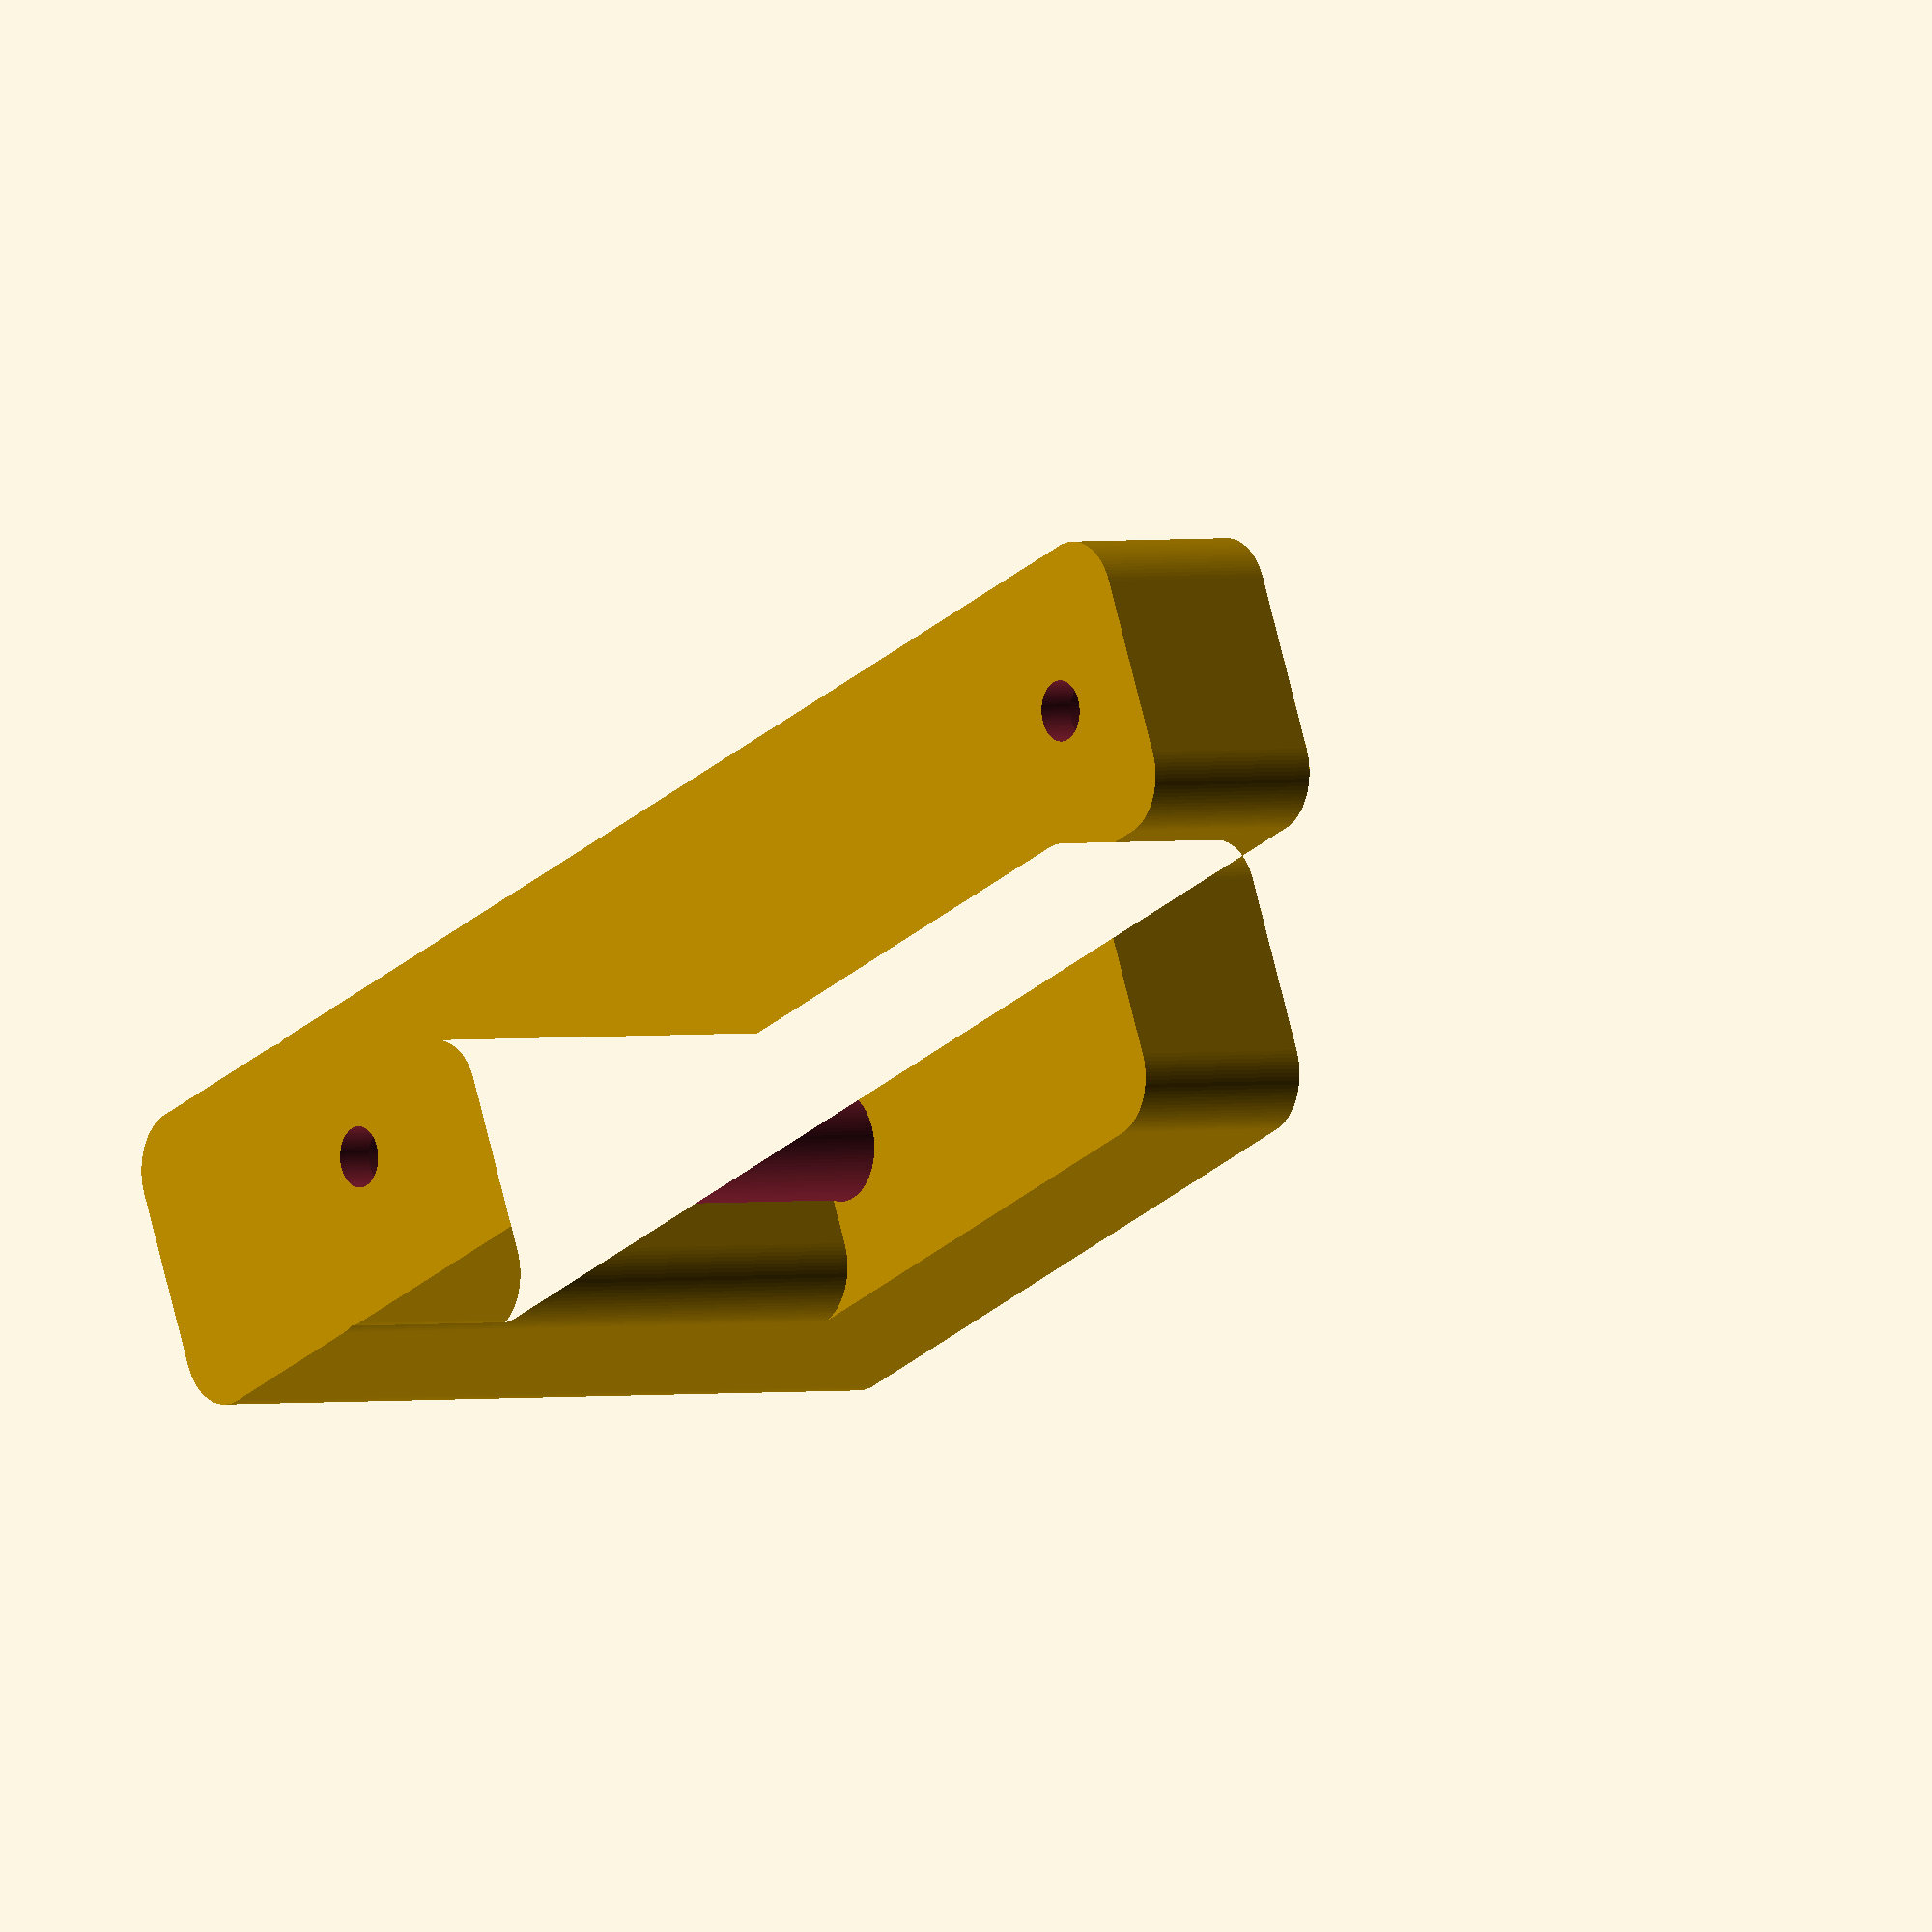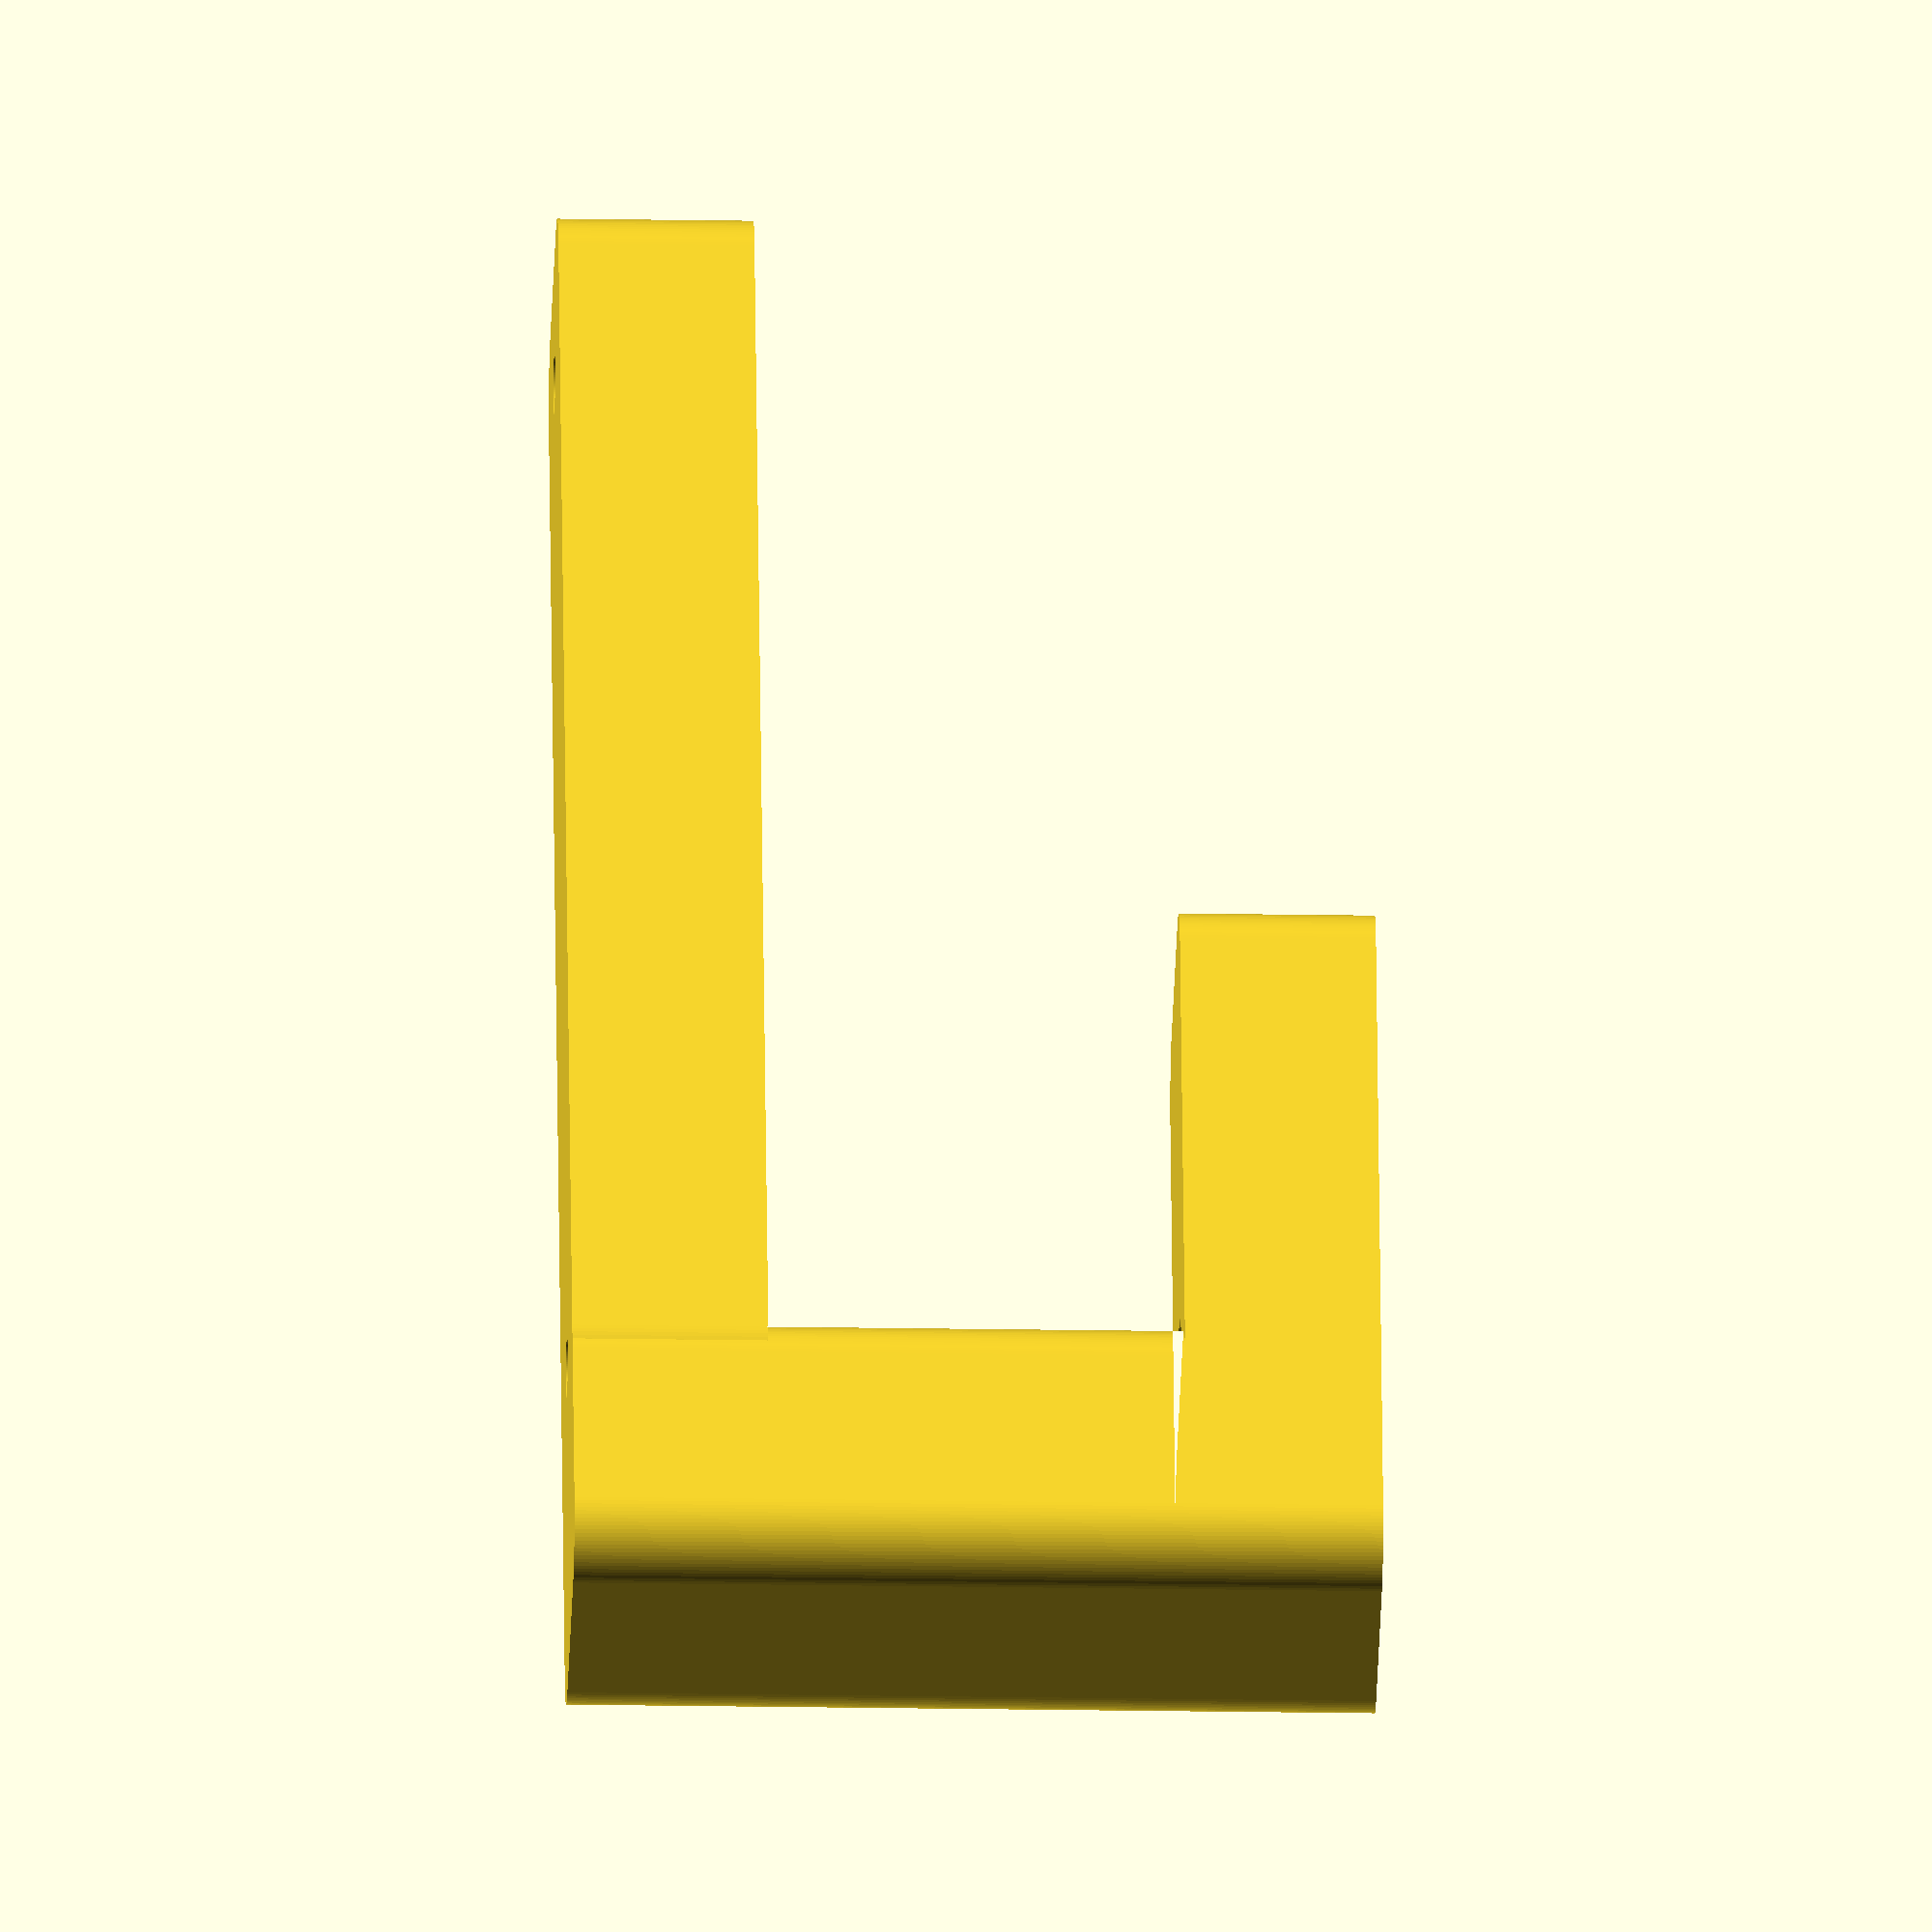
<openscad>

// 107mm with both holes
// hole ~7mm
$fn = 100;

thickness_total = 20;
corner_radius = 5;
thickness = thickness_total - corner_radius;

difference(){
    minkowski() {
        union(){
            translate([0, 0, -2.5])
            cube(size=[110, thickness, thickness], center=true);
            translate([65,0,22.5])
            cube(size=[thickness, thickness, 65], center=true);
            translate([40,0,47.5])
            cube(size=[50, thickness, thickness], center=true);
        }
        cylinder(h = 1, r = corner_radius);
    }
    
    translate([0,0,-6])
    union(){
        translate([-50,0,-5])
        linear_extrude(100)
        circle(d=5, $fn=100);
    
        translate([50,0,-5])
        linear_extrude(100)
        circle(d=5, $fn=100);
        
        translate([-50,0,-1])
        linear_extrude(500)
        circle(d=9, $fn=100);
        
        translate([50,0,-1])
        linear_extrude(500)
        circle(d=9, $fn=100);
    }
}
</openscad>
<views>
elev=358.4 azim=22.6 roll=231.7 proj=o view=solid
elev=198.7 azim=288.0 roll=271.9 proj=o view=solid
</views>
